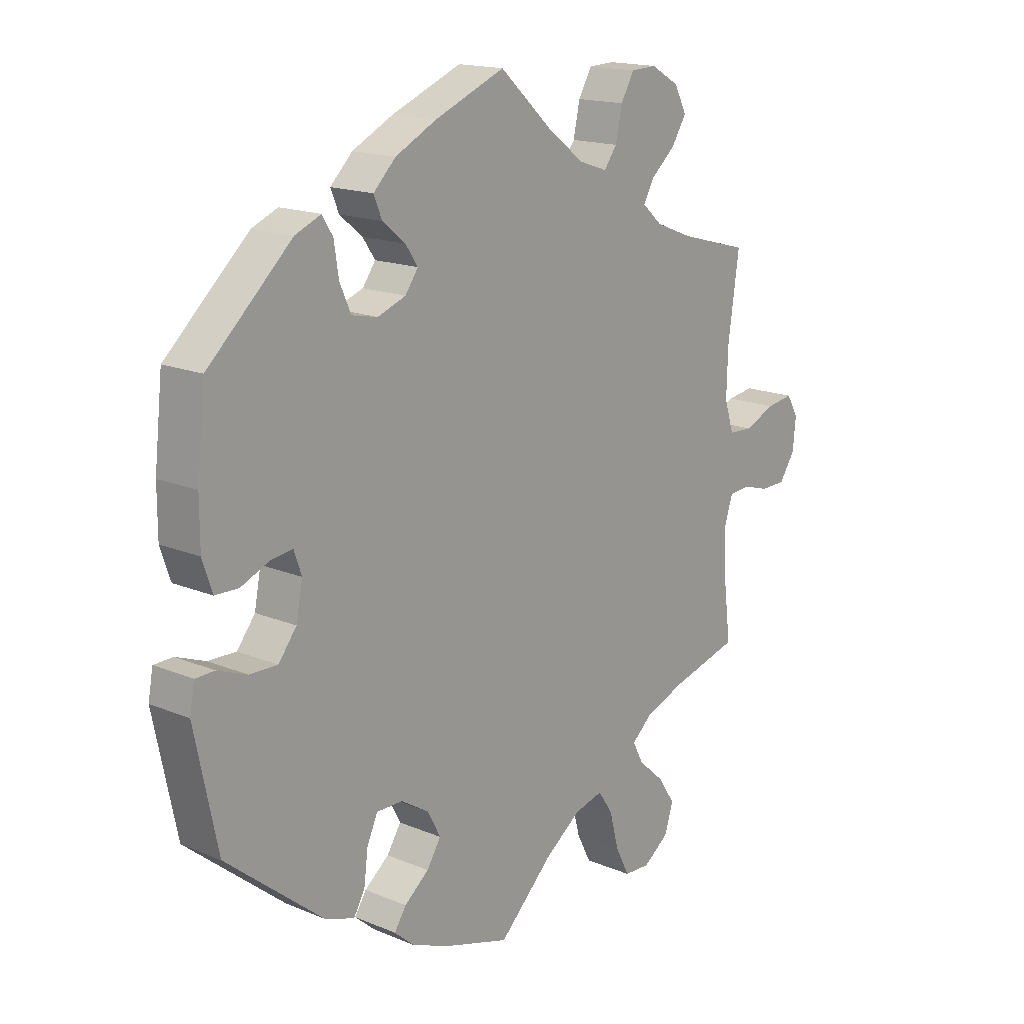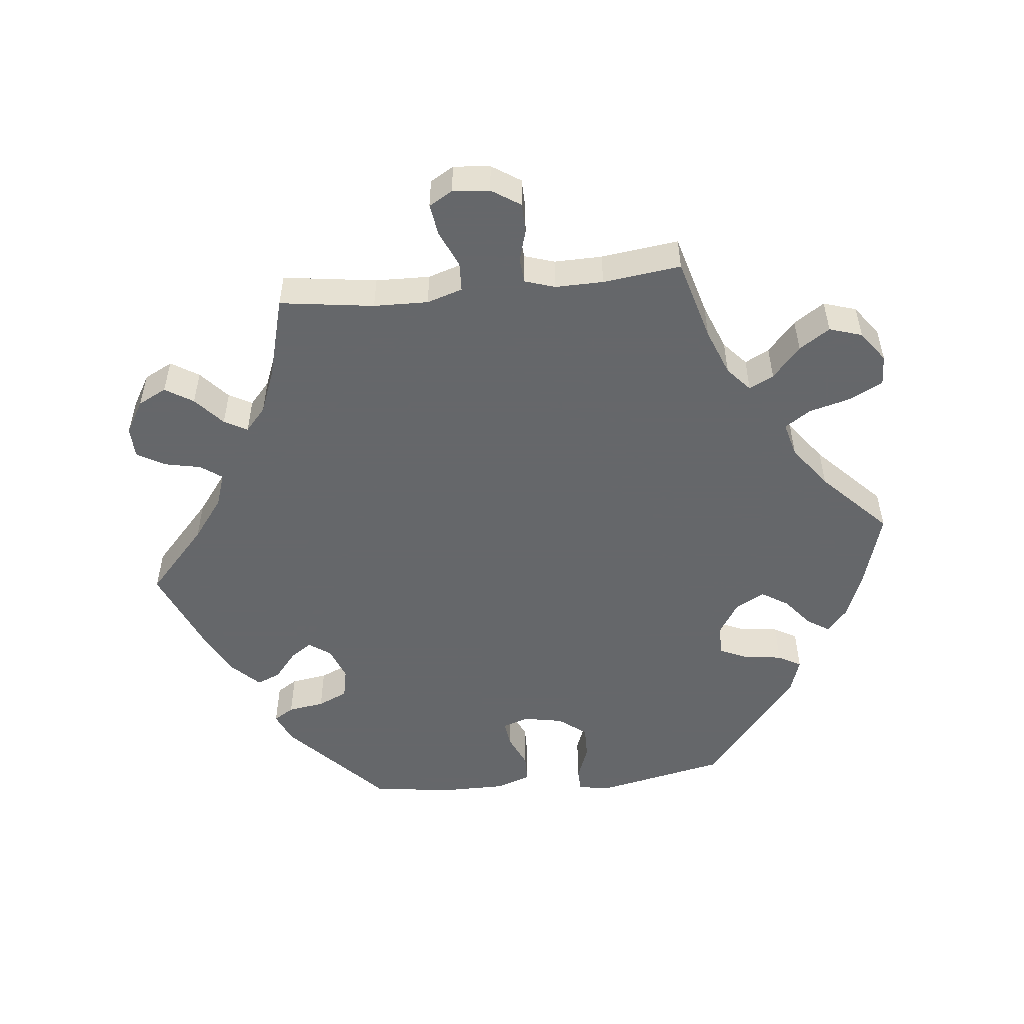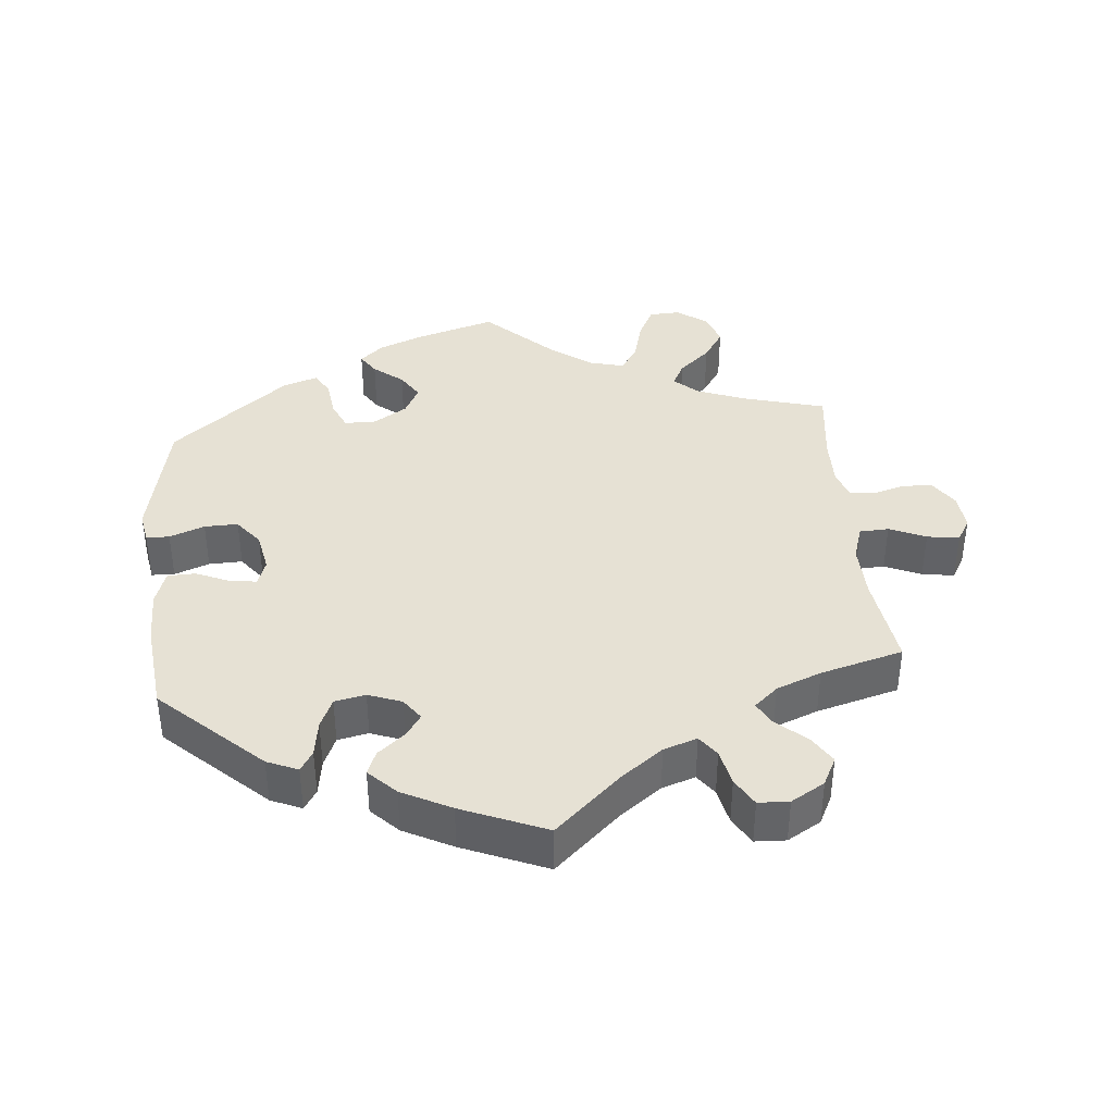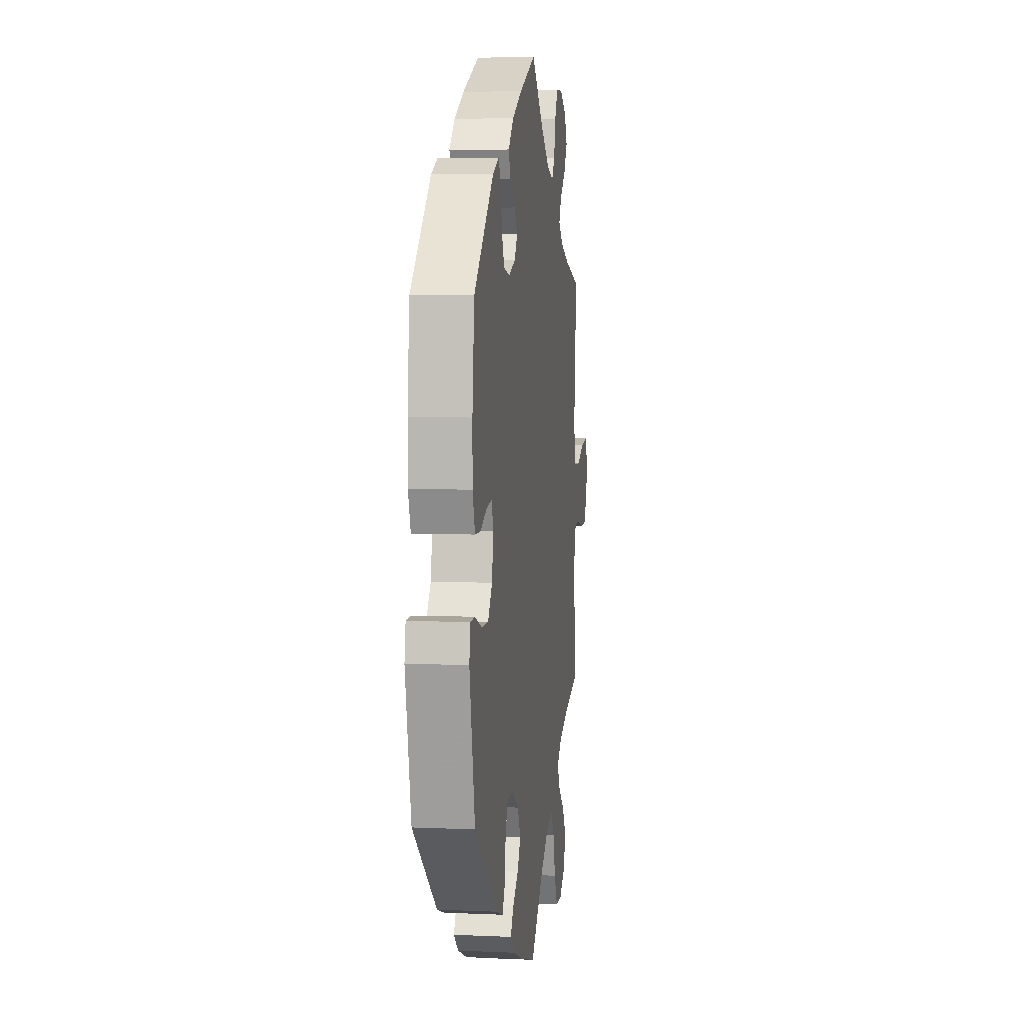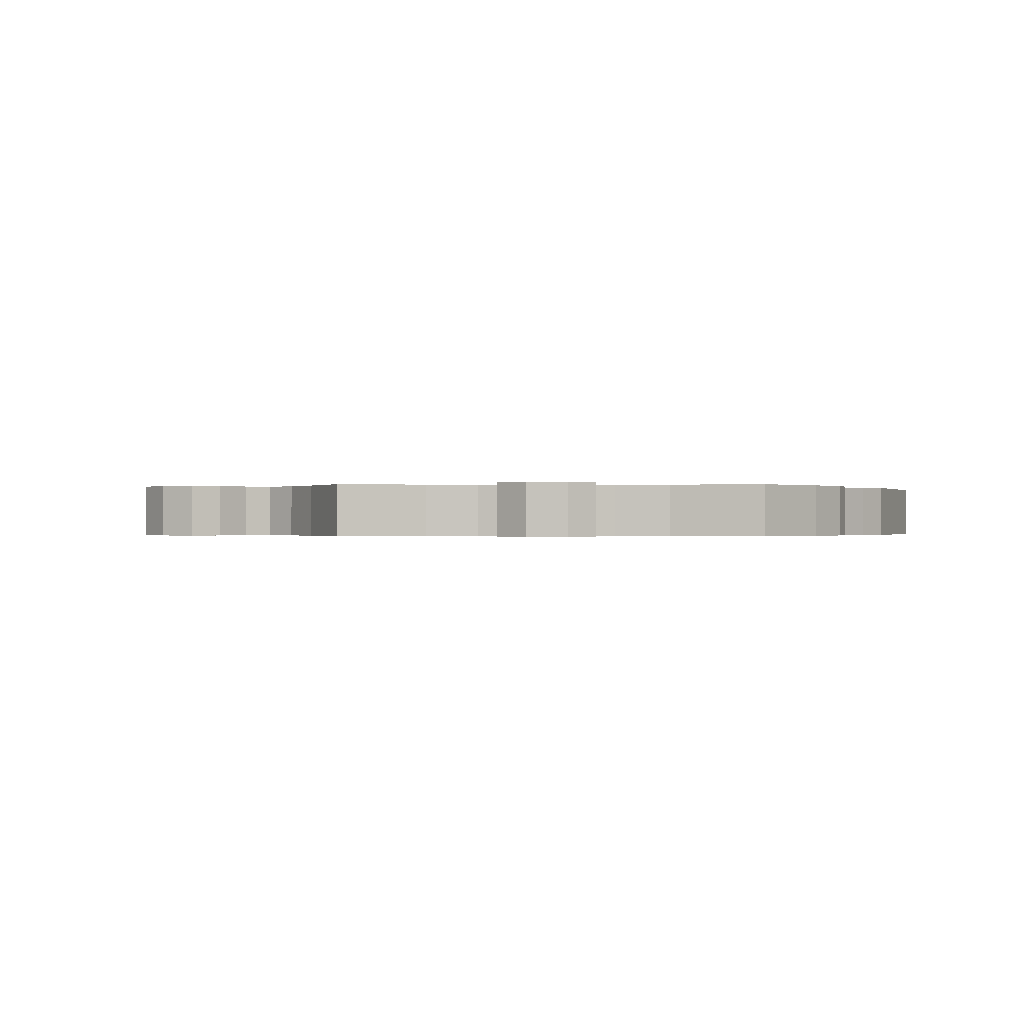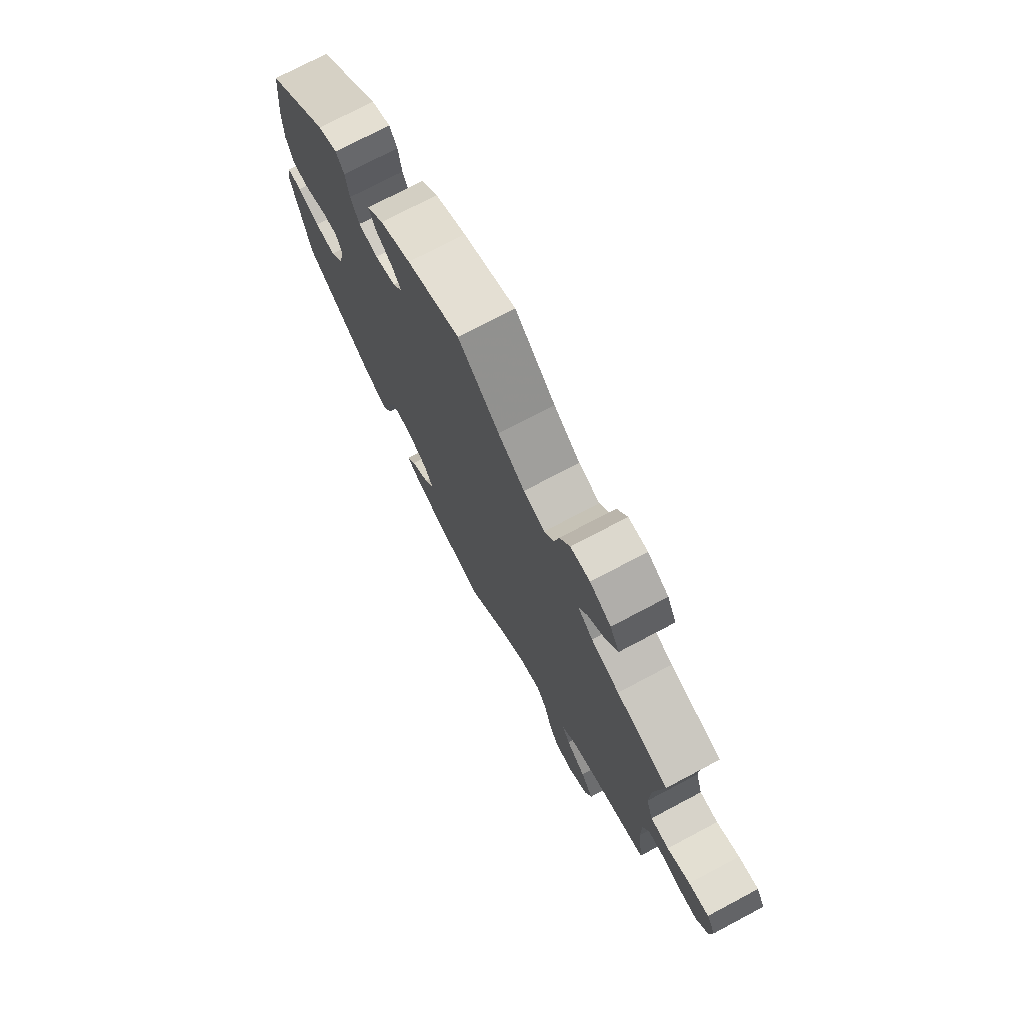
<metadata>
{"format":"obj","ext":"obj","renderer":"f3d","projection":"perspective","resolution":1024,"background":"white","views":[{"elev":16.4,"azim":-49.4,"up":"+Z"},{"elev":-52.0,"azim":96.1,"up":"+Y"},{"elev":39.0,"azim":-5.4,"up":"+Y"},{"elev":5.9,"azim":-82.3,"up":"+Z"},{"elev":-0.3,"azim":149.7,"up":"+Y"},{"elev":74.5,"azim":62.1,"up":"+Z"}]}
</metadata>
<code>
v -0.357 0.07 0.422
v -0.313 0.07 0.441
v -0.295 0.07 0.412
v -0.287 0.07 0.36
v -0.268 0.07 0.317
v -0.224 0.07 0.308
v -0.176 0.07 0.326
v -0.154 0.07 0.357
v -0.175 0.07 0.388
v -0.214 0.07 0.42
v -0.228 0.07 0.454
v -0.19 0.07 0.492
v -0.12 0.07 0.528
v 0 0.07 0.578
v 0.093 0.07 0.493
v 0.153 0.07 0.448
v 0.201 0.07 0.432
v 0.223 0.07 0.462
v 0.234 0.07 0.514
v 0.257 0.07 0.554
v 0.301 0.07 0.556
v 0.349 0.07 0.528
v 0.37 0.07 0.487
v 0.345 0.07 0.447
v 0.303 0.07 0.41
v 0.285 0.07 0.377
v 0.319 0.07 0.347
v 0.383 0.07 0.322
v 0.501 0.07 0.29
v 0.482 0.07 0.155
v 0.48 0.07 0.077
v 0.496 0.07 0.026
v 0.538 0.07 0.024
v 0.59 0.07 0.047
v 0.636 0.07 0.054
v 0.656 0.07 0.02
v 0.651 0.07 -0.033
v 0.624 0.07 -0.074
v 0.581 0.07 -0.075
v 0.536 0.07 -0.062
v 0.5 0.07 -0.065
v 0.486 0.07 -0.108
v 0.487 0.07 -0.177
v 0.501 0.07 -0.289
v 0.382 0.07 -0.322
v 0.315 0.07 -0.348
v 0.28 0.07 -0.379
v 0.298 0.07 -0.414
v 0.343 0.07 -0.454
v 0.372 0.07 -0.498
v 0.357 0.07 -0.545
v 0.313 0.07 -0.577
v 0.269 0.07 -0.575
v 0.245 0.07 -0.528
v 0.229 0.07 -0.467
v 0.204 0.07 -0.43
v 0.155 0.07 -0.443
v 0.094 0.07 -0.488
v 0.001 0.07 -0.578
v -0.113 0.07 -0.544
v -0.177 0.07 -0.518
v -0.21 0.07 -0.489
v -0.19 0.07 -0.458
v -0.148 0.07 -0.424
v -0.124 0.07 -0.386
v -0.146 0.07 -0.344
v -0.194 0.07 -0.314
v -0.239 0.07 -0.314
v -0.257 0.07 -0.354
v -0.264 0.07 -0.409
v -0.283 0.07 -0.442
v -0.333 0.07 -0.425
v -0.5 0.07 -0.289
v -0.539 0.07 -0.102
v -0.531 0.07 -0.057
v -0.498 0.07 -0.056
v -0.448 0.07 -0.075
v -0.4 0.07 -0.076
v -0.369 0.07 -0.036
v -0.358 0.07 0.021
v -0.371 0.07 0.058
v -0.409 0.07 0.053
v -0.457 0.07 0.032
v -0.497 0.07 0.033
v -0.514 0.07 0.083
v -0.514 0.07 0.16
v -0.5 0.07 0.289
v -0.357 0 0.422
v -0.313 0 0.441
v -0.295 0 0.412
v -0.287 0 0.36
v -0.268 0 0.317
v -0.224 0 0.308
v -0.176 0 0.326
v -0.154 0 0.357
v -0.175 0 0.388
v -0.214 0 0.42
v -0.228 0 0.454
v -0.19 0 0.492
v -0.12 0 0.528
v 0 0 0.578
v 0.093 0 0.493
v 0.153 0 0.448
v 0.201 0 0.432
v 0.223 0 0.462
v 0.234 0 0.514
v 0.257 0 0.554
v 0.301 0 0.556
v 0.349 0 0.528
v 0.37 0 0.487
v 0.345 0 0.447
v 0.303 0 0.41
v 0.285 0 0.377
v 0.319 0 0.347
v 0.383 0 0.322
v 0.501 0 0.29
v 0.482 0 0.155
v 0.48 0 0.077
v 0.496 0 0.026
v 0.538 0 0.024
v 0.59 0 0.047
v 0.636 0 0.054
v 0.656 0 0.02
v 0.651 0 -0.033
v 0.624 0 -0.074
v 0.581 0 -0.075
v 0.536 0 -0.062
v 0.5 0 -0.065
v 0.486 0 -0.108
v 0.487 0 -0.177
v 0.501 0 -0.289
v 0.382 0 -0.322
v 0.315 0 -0.348
v 0.28 0 -0.379
v 0.298 0 -0.414
v 0.343 0 -0.454
v 0.372 0 -0.498
v 0.357 0 -0.545
v 0.313 0 -0.577
v 0.269 0 -0.575
v 0.245 0 -0.528
v 0.229 0 -0.467
v 0.204 0 -0.43
v 0.155 0 -0.443
v 0.094 0 -0.488
v 0.001 0 -0.578
v -0.113 0 -0.544
v -0.177 0 -0.518
v -0.21 0 -0.489
v -0.19 0 -0.458
v -0.148 0 -0.424
v -0.124 0 -0.386
v -0.146 0 -0.344
v -0.194 0 -0.314
v -0.239 0 -0.314
v -0.257 0 -0.354
v -0.264 0 -0.409
v -0.283 0 -0.442
v -0.333 0 -0.425
v -0.5 0 -0.289
v -0.539 0 -0.102
v -0.531 0 -0.057
v -0.498 0 -0.056
v -0.448 0 -0.075
v -0.4 0 -0.076
v -0.369 0 -0.036
v -0.358 0 0.021
v -0.371 0 0.058
v -0.409 0 0.053
v -0.457 0 0.032
v -0.497 0 0.033
v -0.514 0 0.083
v -0.514 0 0.16
v -0.5 0 0.289
f 82 83 84 85
f 81 82 85 86
f 74 75 76 77
f 74 77 78
f 73 74 78
f 72 73 78 79
f 69 70 71 72
f 68 69 72 79
f 61 62 63 64
f 61 64 65
f 58 59 60 61
f 57 58 61 65
f 56 57 65 66
f 52 53 54 55
f 52 55 56
f 51 52 56
f 48 49 50 51
f 47 48 51 56
f 46 47 56 66
f 43 44 45
f 42 43 45 46
f 41 42 46 66
f 37 38 39 40
f 37 40 41
f 36 37 41
f 33 34 35 36
f 33 36 41 66
f 28 29 30
f 27 28 30 31
f 26 27 31 32
f 22 23 24 25
f 22 25 26
f 21 22 26
f 18 19 20 21
f 17 18 21 26
f 16 17 26 32
f 12 13 14 15
f 12 15 16 32
f 9 10 11 12
f 8 9 12 32
f 1 2 3 4
f 1 4 5
f 81 86 87 1
f 67 68 79 80
f 32 33 66 67
f 7 8 32 67
f 6 7 67 80
f 5 6 80 81
f 1 5 81
f 172 171 170 169
f 173 172 169 168
f 164 163 162 161
f 165 164 161
f 165 161 160
f 166 165 160 159
f 159 158 157 156
f 166 159 156 155
f 151 150 149 148
f 152 151 148
f 148 147 146 145
f 152 148 145 144
f 153 152 144 143
f 142 141 140 139
f 143 142 139
f 143 139 138
f 138 137 136 135
f 143 138 135 134
f 153 143 134 133
f 132 131 130
f 133 132 130 129
f 153 133 129 128
f 127 126 125 124
f 128 127 124
f 128 124 123
f 123 122 121 120
f 153 128 123 120
f 117 116 115
f 118 117 115 114
f 119 118 114 113
f 112 111 110 109
f 113 112 109
f 113 109 108
f 108 107 106 105
f 113 108 105 104
f 119 113 104 103
f 102 101 100 99
f 119 103 102 99
f 99 98 97 96
f 119 99 96 95
f 91 90 89 88
f 92 91 88
f 88 174 173 168
f 167 166 155 154
f 154 153 120 119
f 154 119 95 94
f 167 154 94 93
f 168 167 93 92
f 168 92 88
f 1 88 89 2
f 2 89 90 3
f 3 90 91 4
f 4 91 92 5
f 5 92 93 6
f 6 93 94 7
f 7 94 95 8
f 8 95 96 9
f 9 96 97 10
f 10 97 98 11
f 11 98 99 12
f 12 99 100 13
f 13 100 101 14
f 14 101 102 15
f 15 102 103 16
f 16 103 104 17
f 17 104 105 18
f 18 105 106 19
f 19 106 107 20
f 20 107 108 21
f 21 108 109 22
f 22 109 110 23
f 23 110 111 24
f 24 111 112 25
f 25 112 113 26
f 26 113 114 27
f 27 114 115 28
f 28 115 116 29
f 29 116 117 30
f 30 117 118 31
f 31 118 119 32
f 32 119 120 33
f 33 120 121 34
f 34 121 122 35
f 35 122 123 36
f 36 123 124 37
f 37 124 125 38
f 38 125 126 39
f 39 126 127 40
f 40 127 128 41
f 41 128 129 42
f 42 129 130 43
f 43 130 131 44
f 44 131 132 45
f 45 132 133 46
f 46 133 134 47
f 47 134 135 48
f 48 135 136 49
f 49 136 137 50
f 50 137 138 51
f 51 138 139 52
f 52 139 140 53
f 53 140 141 54
f 54 141 142 55
f 55 142 143 56
f 56 143 144 57
f 57 144 145 58
f 58 145 146 59
f 59 146 147 60
f 60 147 148 61
f 61 148 149 62
f 62 149 150 63
f 63 150 151 64
f 64 151 152 65
f 65 152 153 66
f 66 153 154 67
f 67 154 155 68
f 68 155 156 69
f 69 156 157 70
f 70 157 158 71
f 71 158 159 72
f 72 159 160 73
f 73 160 161 74
f 74 161 162 75
f 75 162 163 76
f 76 163 164 77
f 77 164 165 78
f 78 165 166 79
f 79 166 167 80
f 80 167 168 81
f 81 168 169 82
f 82 169 170 83
f 83 170 171 84
f 84 171 172 85
f 85 172 173 86
f 86 173 174 87
f 87 174 88 1

</code>
